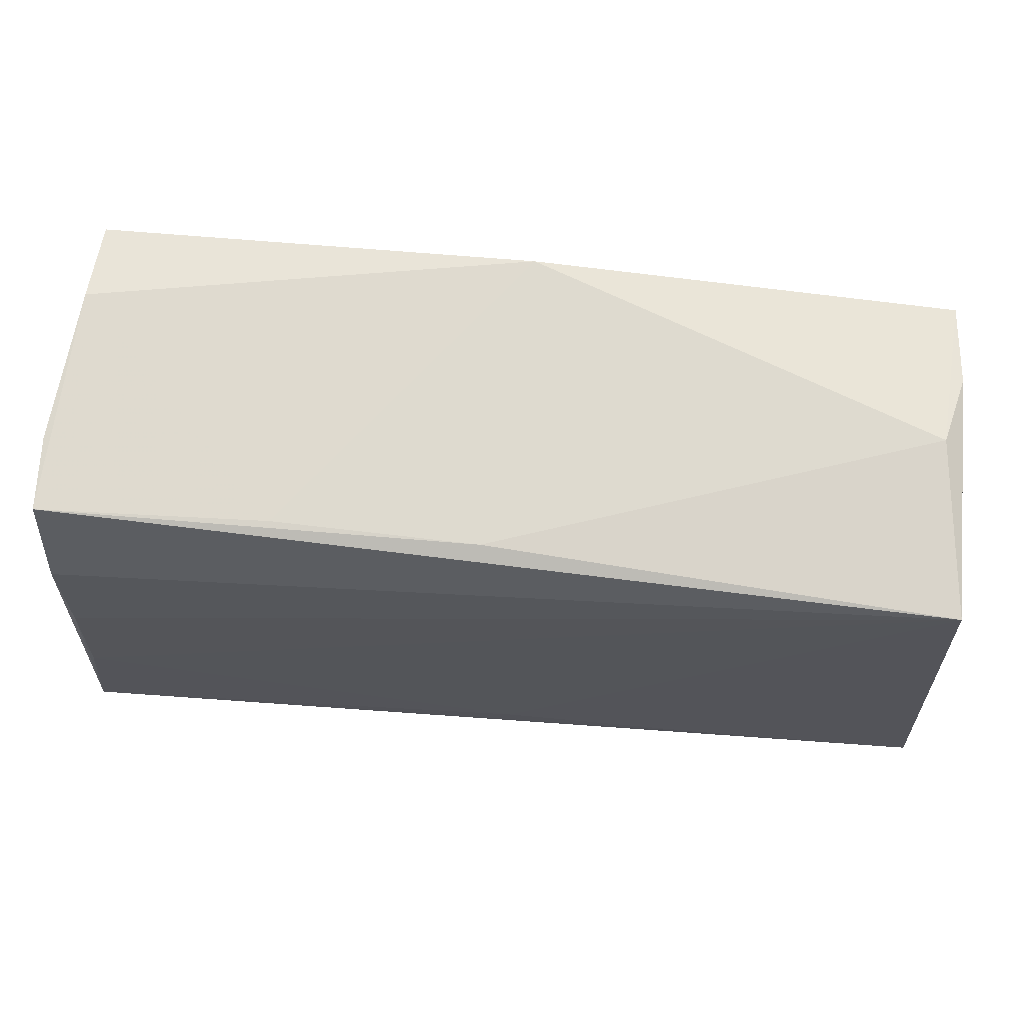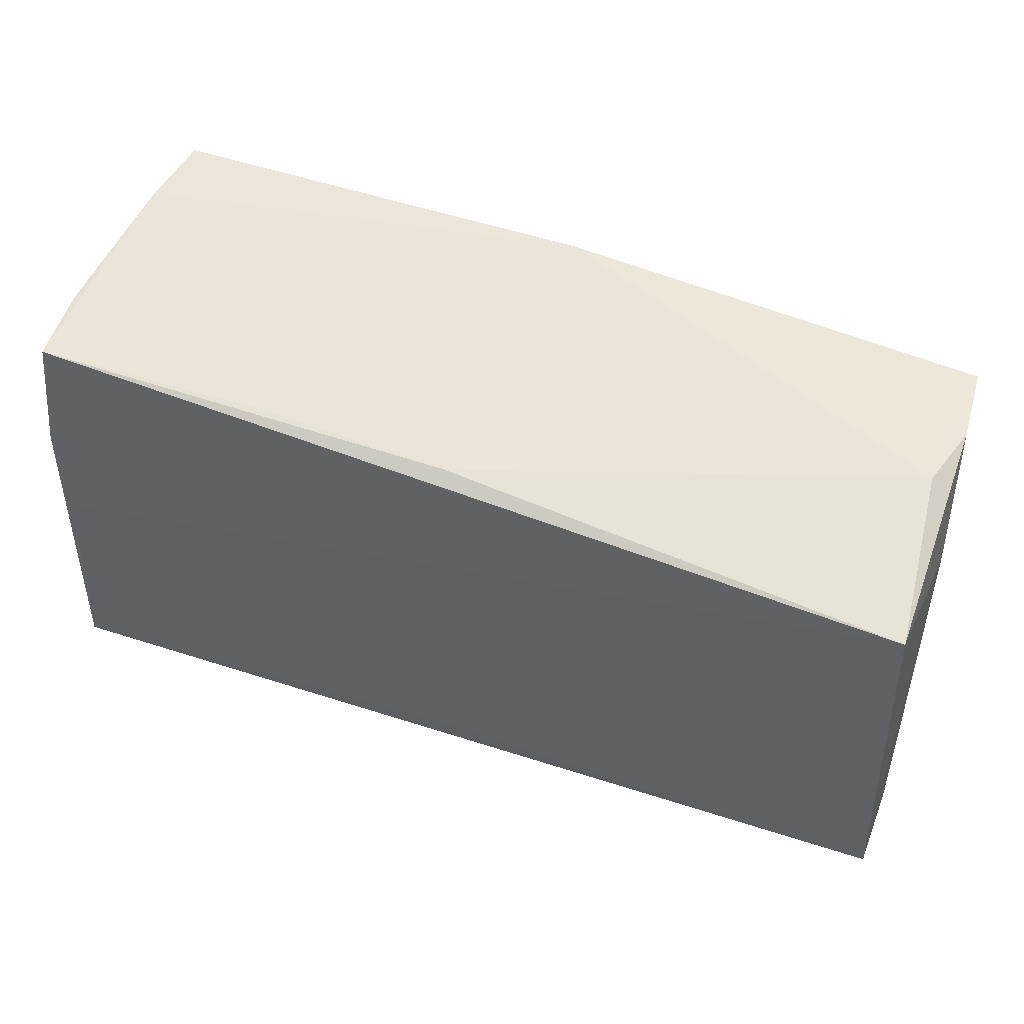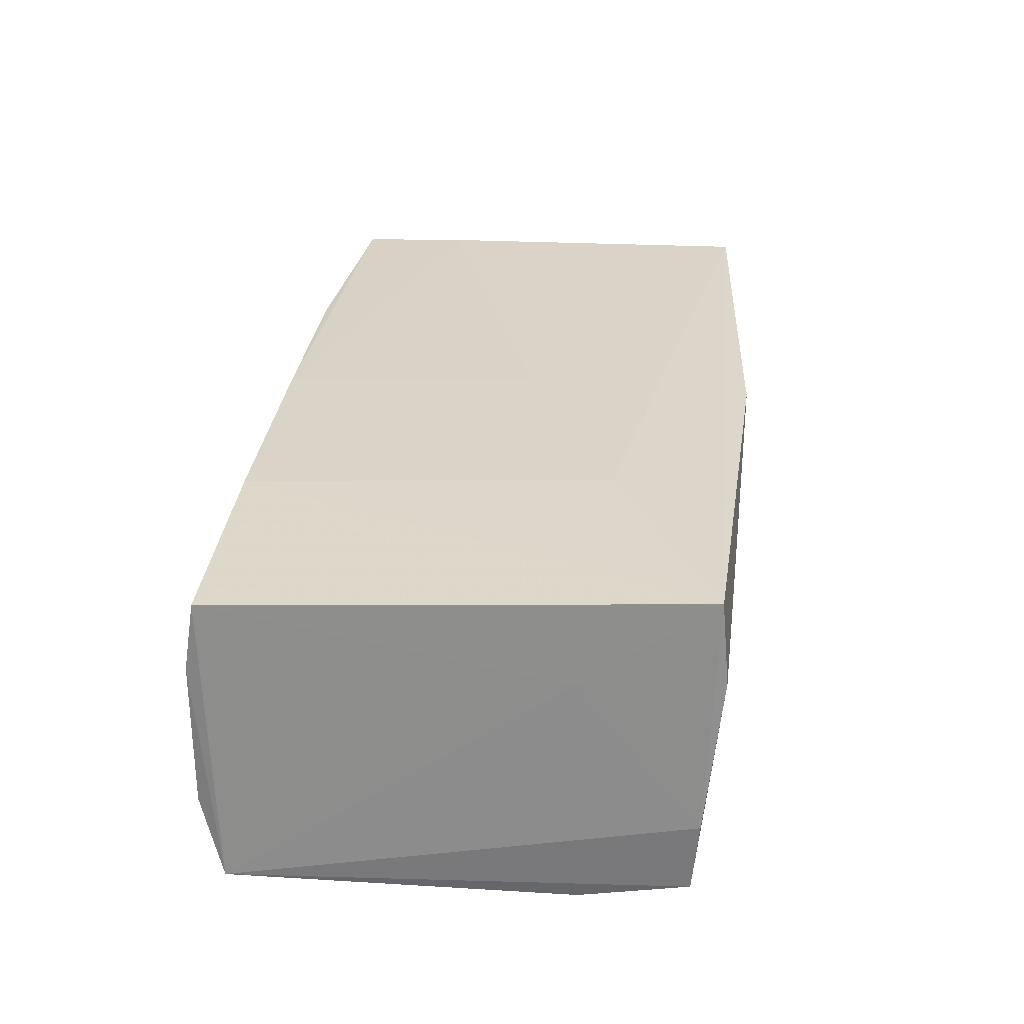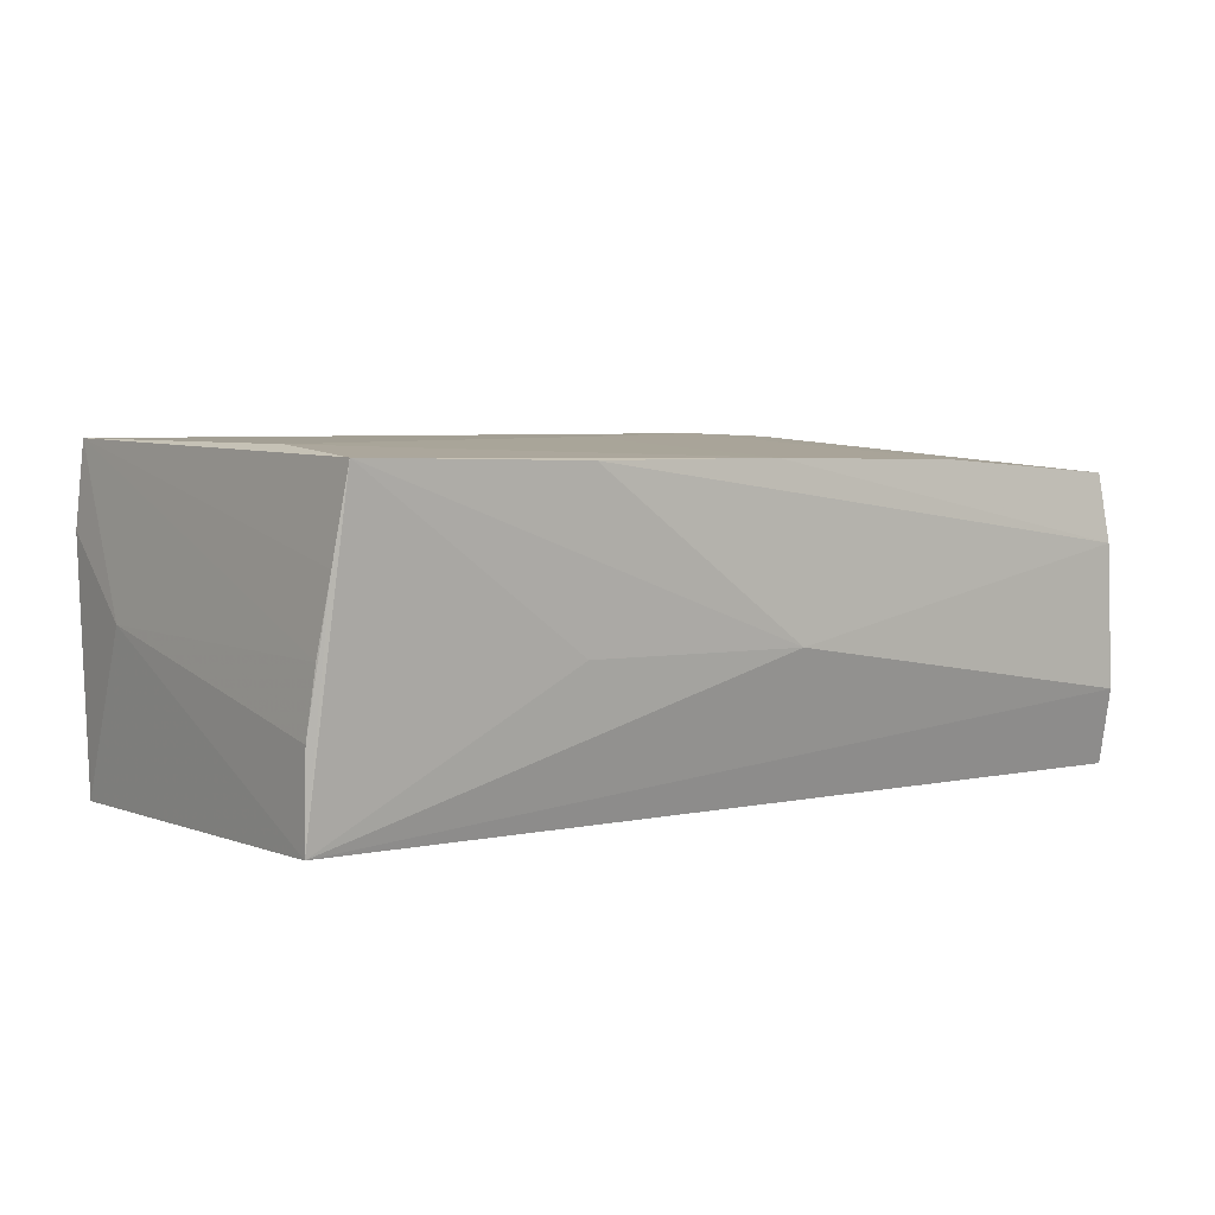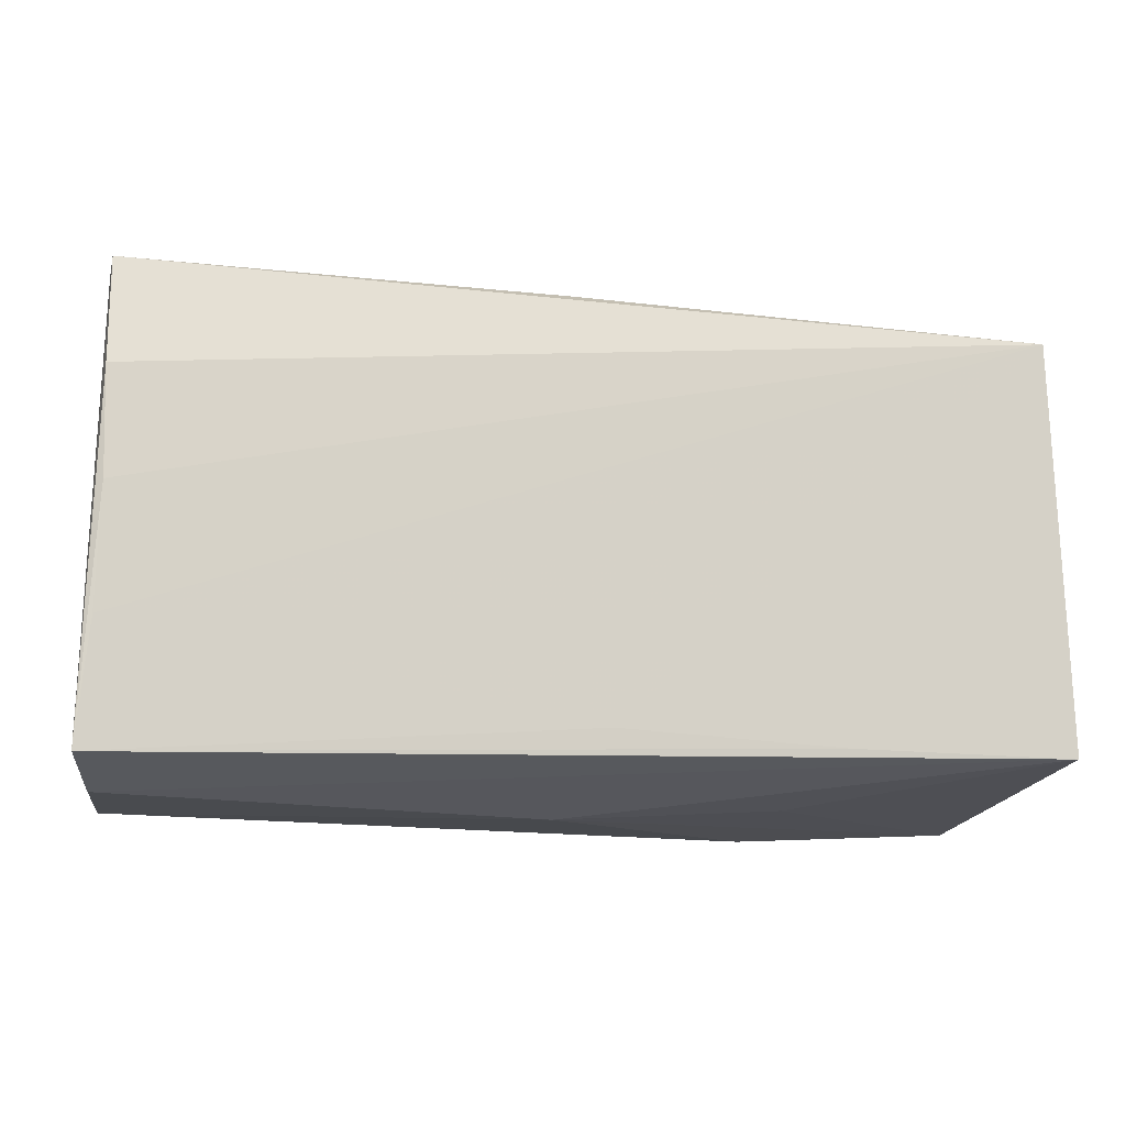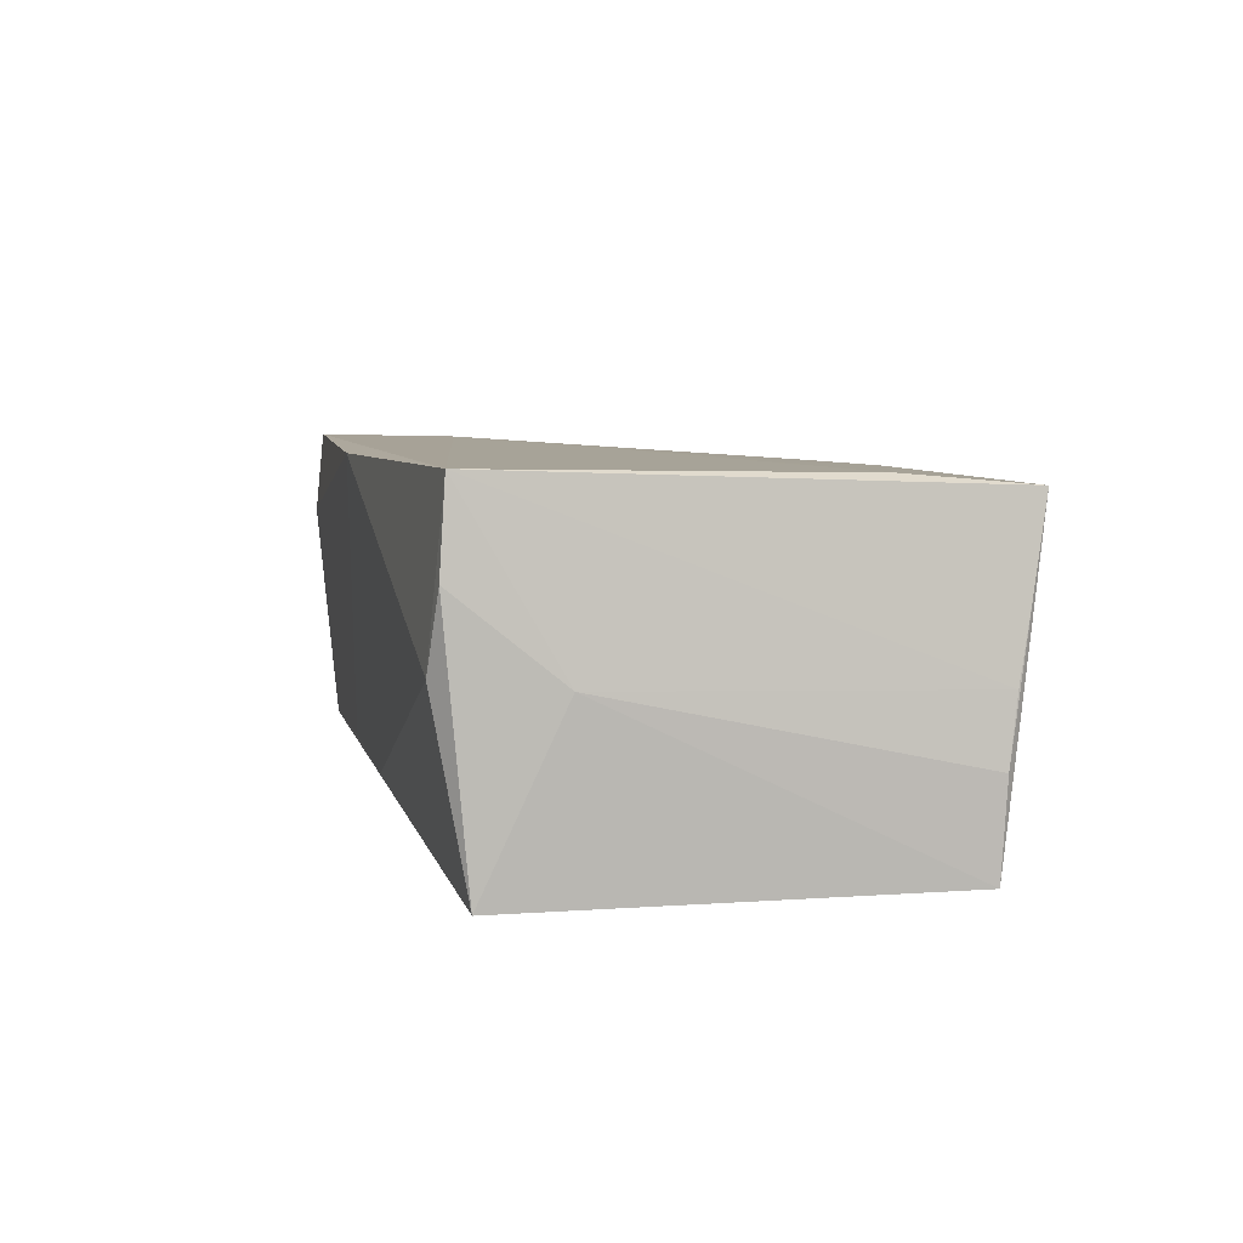
<metadata>
{"format":"obj","ext":"obj","renderer":"f3d","projection":"perspective","resolution":1024,"background":"white","views":[{"elev":65.3,"azim":-175.1,"up":"+Y"},{"elev":51.9,"azim":-159.7,"up":"+Y"},{"elev":29.7,"azim":97.6,"up":"+Z"},{"elev":4.1,"azim":-38.7,"up":"+Z"},{"elev":-13.0,"azim":167.9,"up":"+Y"},{"elev":6.1,"azim":-101.4,"up":"+Z"}]}
</metadata>
<code>
v 0.05118 -0.02847 0.01548
v 0.05313 -0.01228 -0.01974
v 0.001621 -0.0303 -0.002293
v 0.05312 0.02834 -0.007938
v -0.02807 -0.02369 -0.01927
v -0.05117 -0.01484 0.01876
v 0.02604 0.02738 -0.01573
v -0.001689 -0.02972 0.01742
v -0.055 -0.02468 -0.008357
v 0.05112 0.03023 0.01028
v 0.001944 0.02691 -0.0164
v -0.02585 -0.0303 0.0172
v 0.05169 0.01385 0.008981
v 0.05272 0.002022 -0.01974
v -0.00131 0.03044 0.01923
v -0.05265 0.02669 0.009492
v -0.05271 -0.0289 0.01756
v -0.05445 -0.02568 -0.0008134
v -0.02551 -0.02861 -0.002118
v 0.02575 -0.029 0.0171
v 0.05167 -0.02968 0.007211
v 0.02543 0.01544 0.02026
v 0.05303 0.01478 -0.01925
v -0.05383 0.01501 2.657e-05
v -0.05483 -0.02408 -0.01902
v -0.05198 0.02599 0.01946
v -0.05276 0.02405 -0.01974
v 0.05453 -0.02645 -0.01953
v -0.05042 0.02767 0.0009748
v -0.05368 -0.0272 0.007562
v 0.05052 0.0293 0.02
v -0.001437 0.002433 0.01969
v 0.0529 0.02759 -0.01665
v 0.05282 -0.02939 -0.01014
v -0.001682 -0.02226 -0.01948
f 23 33 28
f 27 33 23
f 11 33 27
f 28 33 4
f 24 25 9
f 27 25 24
f 29 26 15
f 15 11 29
f 29 11 27
f 9 25 30
f 5 25 27
f 27 35 5
f 28 25 5
f 5 35 28
f 34 25 28
f 34 3 25
f 14 23 28
f 27 23 14
f 7 11 15
f 33 11 7
f 13 1 28
f 28 4 13
f 16 29 27
f 26 29 16
f 27 24 16
f 16 24 26
f 18 24 9
f 9 30 18
f 26 24 18
f 18 30 26
f 25 3 19
f 26 30 17
f 17 19 3
f 17 30 25
f 25 19 17
f 3 34 21
f 28 1 21
f 21 34 28
f 2 35 27
f 27 14 2
f 28 35 2
f 2 14 28
f 10 4 33
f 33 7 10
f 10 7 15
f 20 21 1
f 26 17 6
f 31 20 1
f 1 13 31
f 31 10 15
f 31 13 4
f 4 10 31
f 15 26 31
f 12 17 3
f 3 21 12
f 8 6 17
f 17 12 8
f 32 6 8
f 21 20 8
f 8 12 21
f 20 31 22
f 32 8 22
f 22 8 20
f 22 31 26
f 26 6 22
f 22 6 32

</code>
